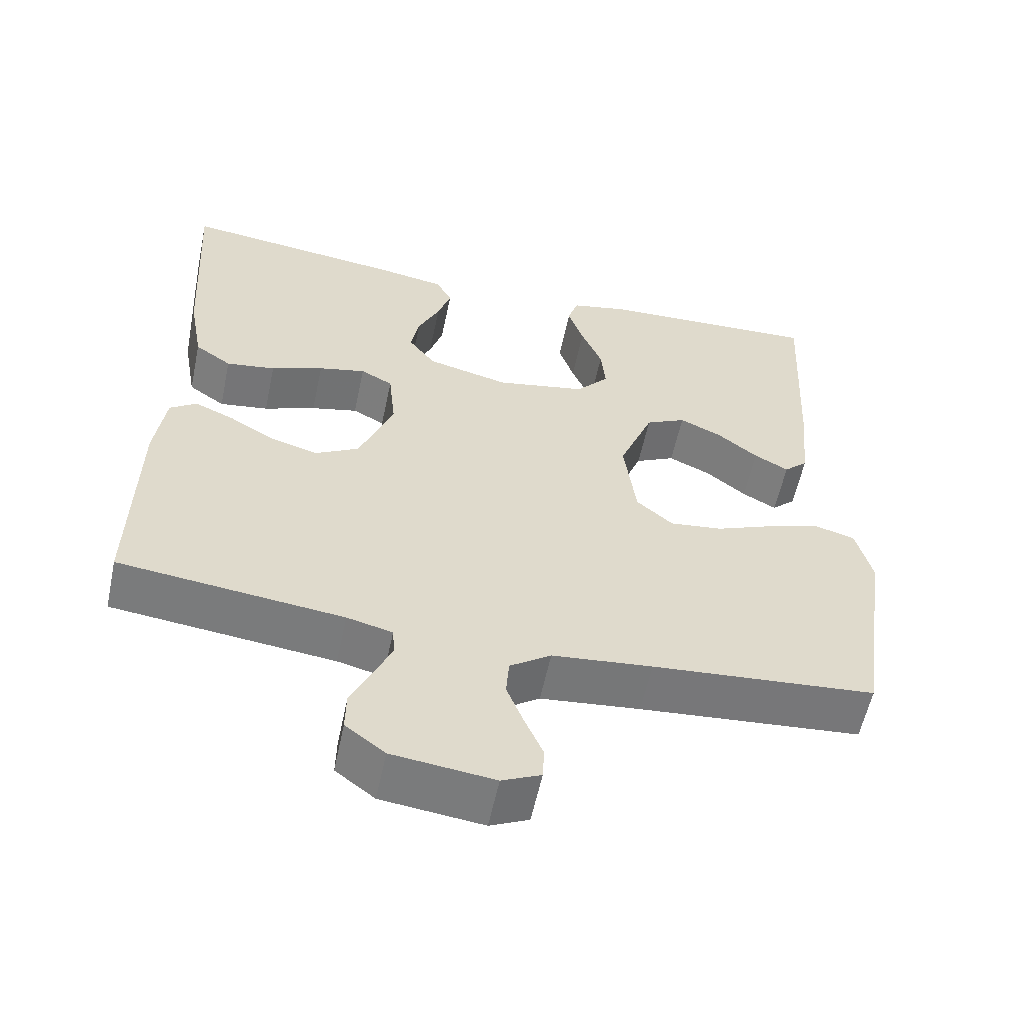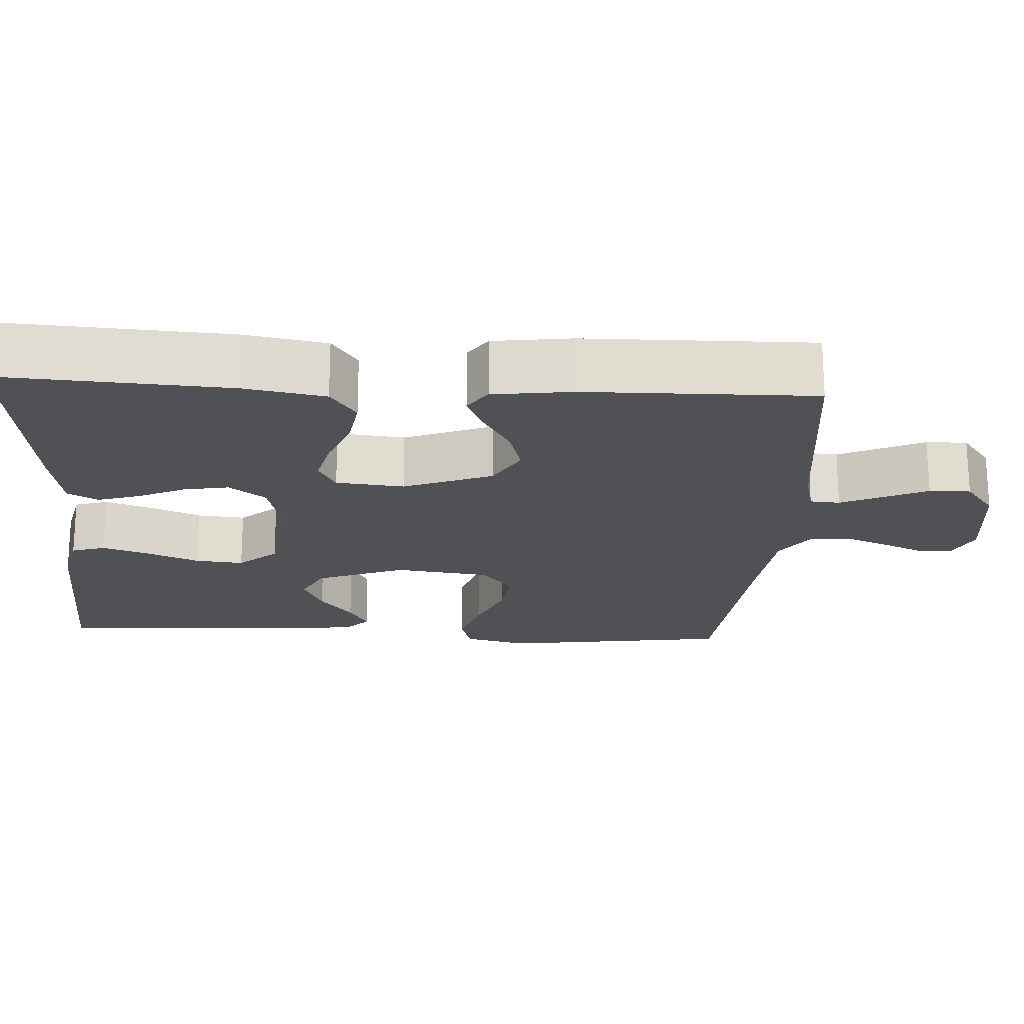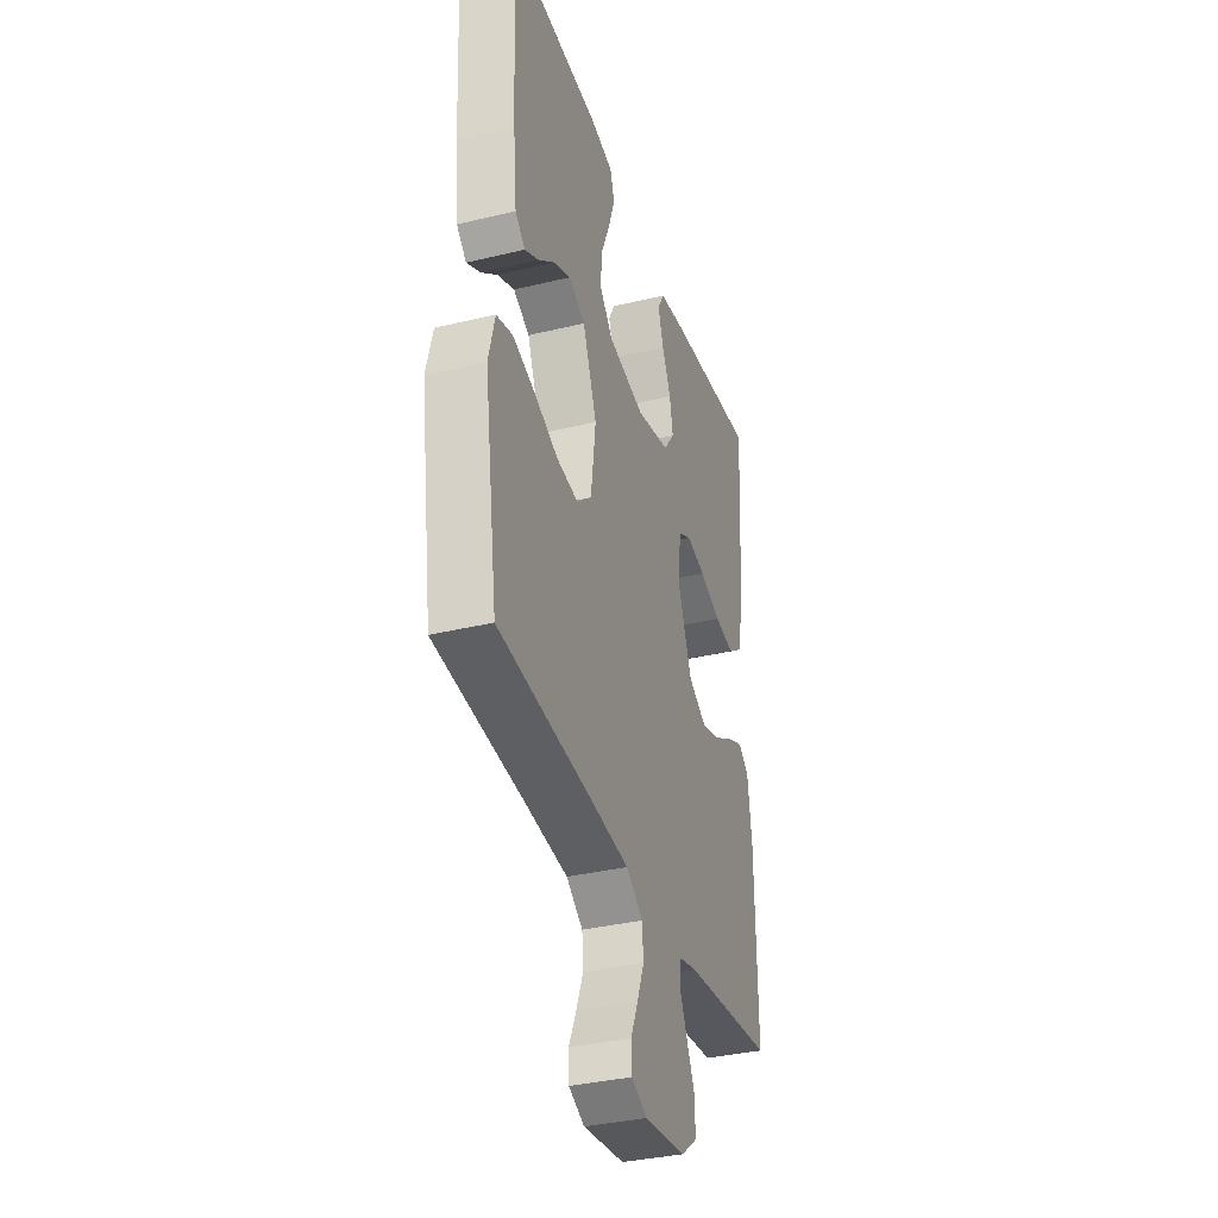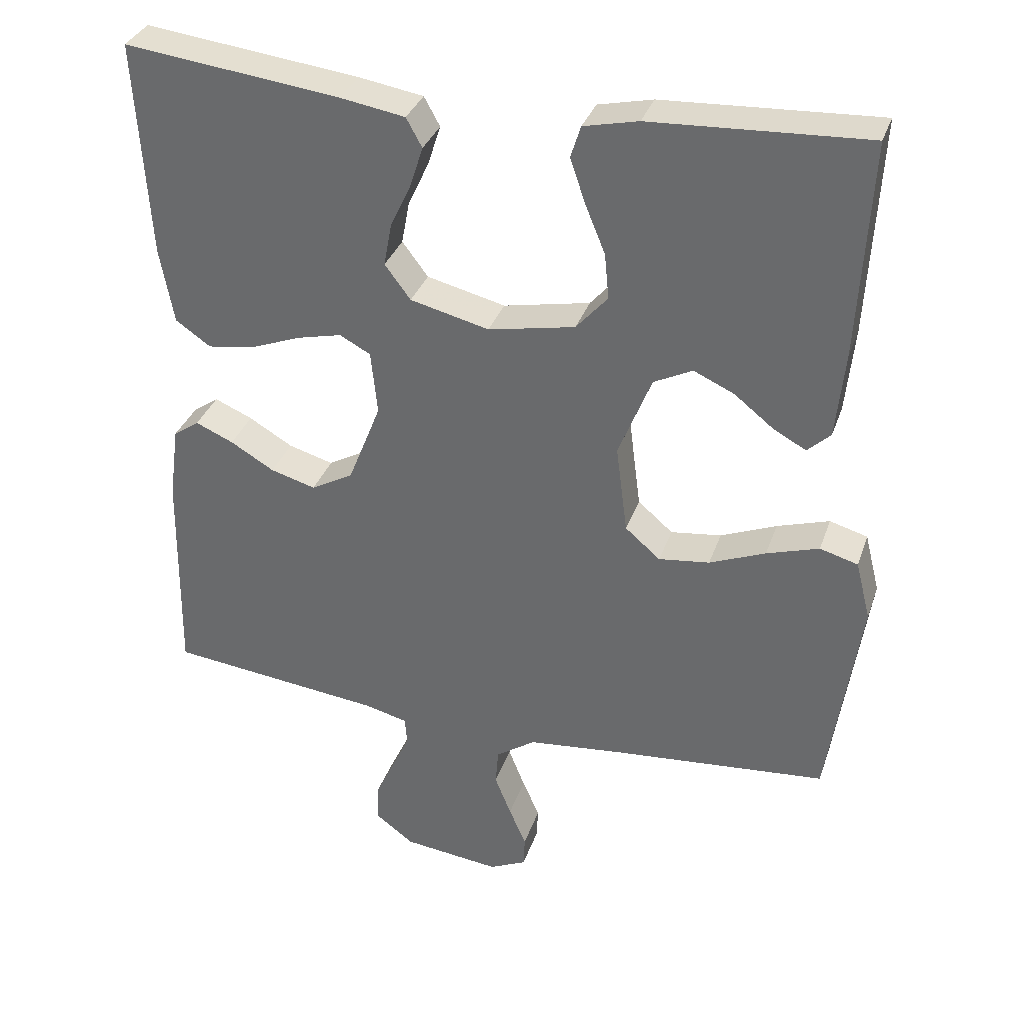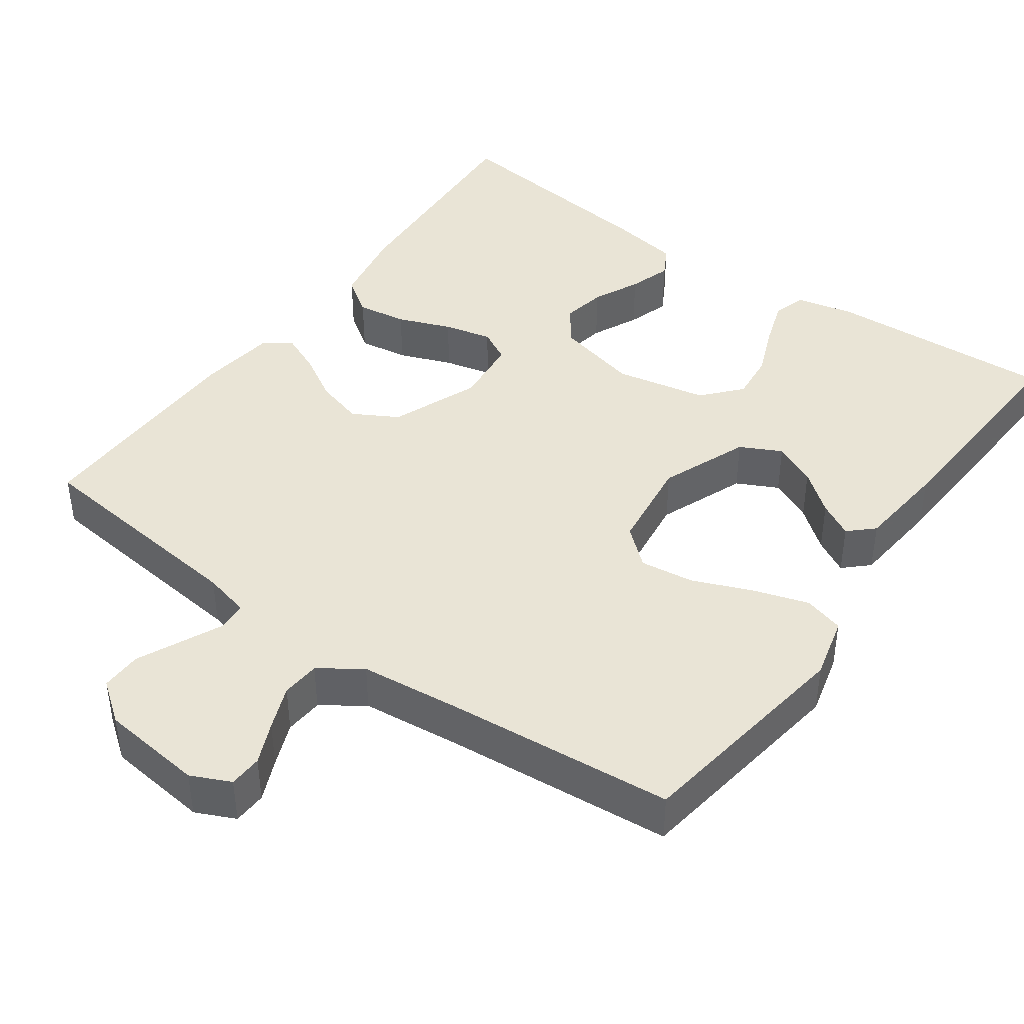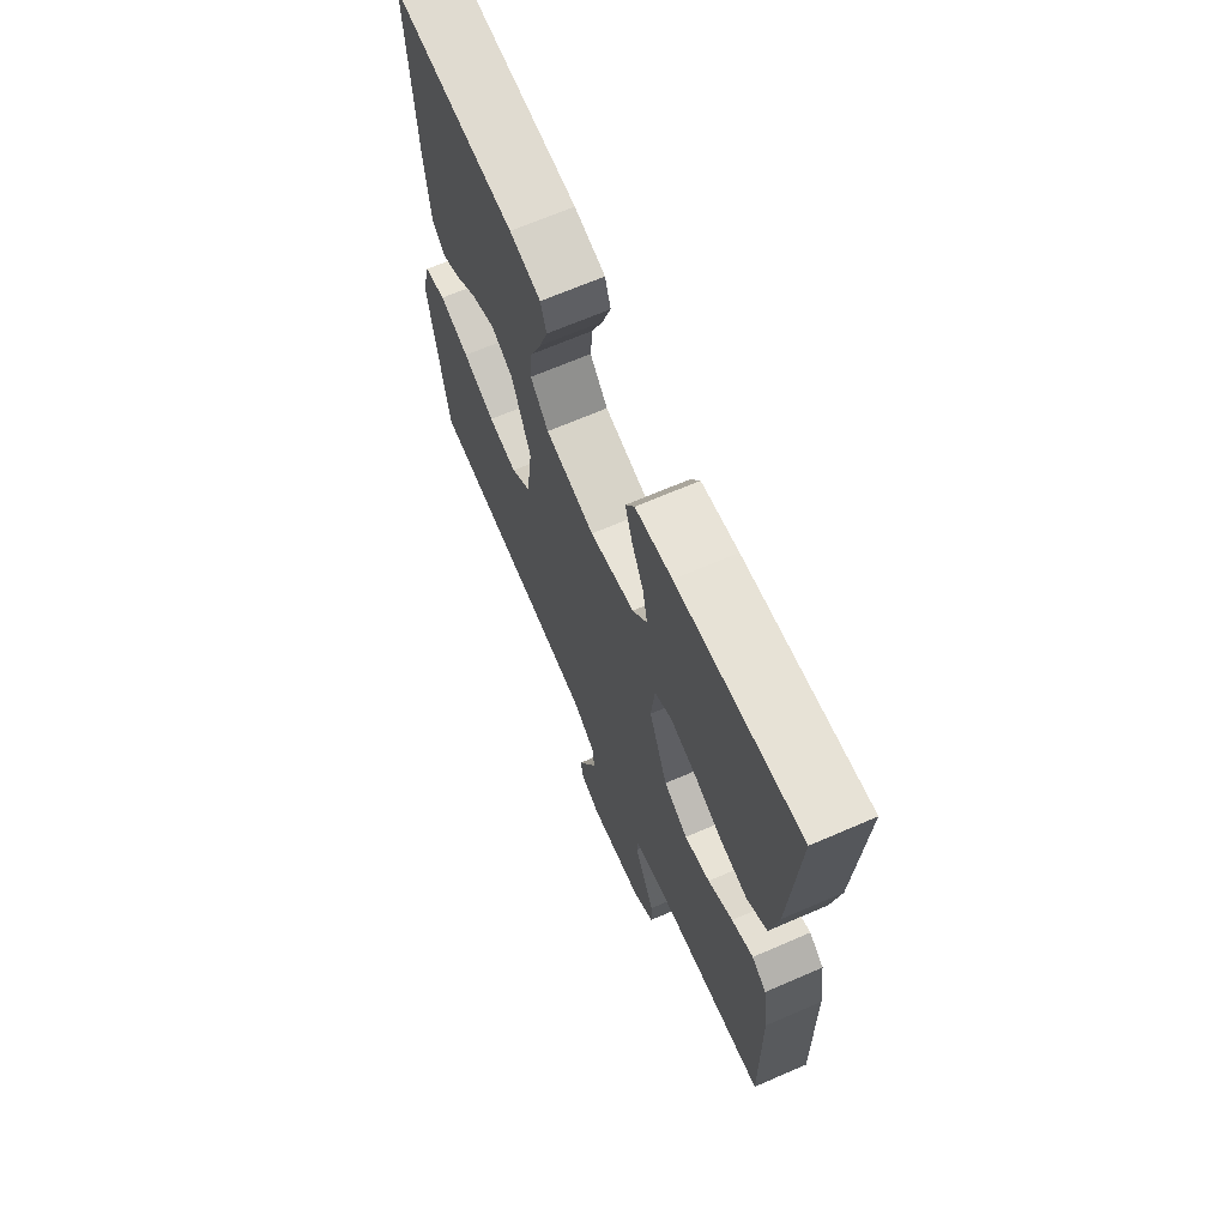
<metadata>
{"format":"obj","ext":"obj","renderer":"f3d","projection":"perspective","resolution":1024,"background":"white","views":[{"elev":-57.9,"azim":168.1,"up":"+Z"},{"elev":-20.1,"azim":86.6,"up":"+Y"},{"elev":-35.2,"azim":-72.2,"up":"+Z"},{"elev":33.7,"azim":-162.4,"up":"+Z"},{"elev":42.4,"azim":-144.4,"up":"+Y"},{"elev":67.8,"azim":66.6,"up":"+Z"}]}
</metadata>
<code>
v 0.5 0.07 -0.5
v 0.2 0.07 -0.534
v 0.139 0.07 -0.549
v 0.136 0.07 -0.588
v 0.161 0.07 -0.642
v 0.188 0.07 -0.7
v 0.189 0.07 -0.754
v 0.136 0.07 -0.794
v 0 0.07 -0.81
v -0.052 0.07 -0.786
v -0.054 0.07 -0.742
v -0.03 0.07 -0.687
v -0.007 0.07 -0.629
v -0.011 0.07 -0.578
v -0.066 0.07 -0.54
v -0.2 0.07 -0.526
v -0.5 0.07 -0.5
v -0.544 0.07 -0.2
v -0.523 0.07 -0.117
v -0.47 0.07 -0.102
v -0.397 0.07 -0.125
v -0.319 0.07 -0.157
v -0.248 0.07 -0.166
v -0.199 0.07 -0.124
v -0.183 0.07 0
v -0.229 0.07 0.116
v -0.283 0.07 0.143
v -0.34 0.07 0.117
v -0.394 0.07 0.074
v -0.44 0.07 0.049
v -0.472 0.07 0.079
v -0.484 0.07 0.2
v -0.5 0.07 0.5
v -0.2 0.07 0.485
v -0.124 0.07 0.468
v -0.11 0.07 0.424
v -0.131 0.07 0.362
v -0.159 0.07 0.294
v -0.165 0.07 0.231
v -0.121 0.07 0.181
v 0 0.07 0.157
v 0.11 0.07 0.184
v 0.146 0.07 0.232
v 0.135 0.07 0.291
v 0.106 0.07 0.353
v 0.088 0.07 0.409
v 0.11 0.07 0.449
v 0.2 0.07 0.464
v 0.5 0.07 0.5
v 0.482 0.07 0.2
v 0.463 0.07 0.094
v 0.414 0.07 0.06
v 0.348 0.07 0.07
v 0.278 0.07 0.097
v 0.215 0.07 0.112
v 0.172 0.07 0.089
v 0.163 0.07 0
v 0.209 0.07 -0.116
v 0.268 0.07 -0.149
v 0.331 0.07 -0.131
v 0.392 0.07 -0.095
v 0.445 0.07 -0.072
v 0.481 0.07 -0.097
v 0.495 0.07 -0.2
v 0.5 0 -0.5
v 0.2 0 -0.534
v 0.139 0 -0.549
v 0.136 0 -0.588
v 0.161 0 -0.642
v 0.188 0 -0.7
v 0.189 0 -0.754
v 0.136 0 -0.794
v 0 0 -0.81
v -0.052 0 -0.786
v -0.054 0 -0.742
v -0.03 0 -0.687
v -0.007 0 -0.629
v -0.011 0 -0.578
v -0.066 0 -0.54
v -0.2 0 -0.526
v -0.5 0 -0.5
v -0.544 0 -0.2
v -0.523 0 -0.117
v -0.47 0 -0.102
v -0.397 0 -0.125
v -0.319 0 -0.157
v -0.248 0 -0.166
v -0.199 0 -0.124
v -0.183 0 0
v -0.229 0 0.116
v -0.283 0 0.143
v -0.34 0 0.117
v -0.394 0 0.074
v -0.44 0 0.049
v -0.472 0 0.079
v -0.484 0 0.2
v -0.5 0 0.5
v -0.2 0 0.485
v -0.124 0 0.468
v -0.11 0 0.424
v -0.131 0 0.362
v -0.159 0 0.294
v -0.165 0 0.231
v -0.121 0 0.181
v 0 0 0.157
v 0.11 0 0.184
v 0.146 0 0.232
v 0.135 0 0.291
v 0.106 0 0.353
v 0.088 0 0.409
v 0.11 0 0.449
v 0.2 0 0.464
v 0.5 0 0.5
v 0.482 0 0.2
v 0.463 0 0.094
v 0.414 0 0.06
v 0.348 0 0.07
v 0.278 0 0.097
v 0.215 0 0.112
v 0.172 0 0.089
v 0.163 0 0
v 0.209 0 -0.116
v 0.268 0 -0.149
v 0.331 0 -0.131
v 0.392 0 -0.095
v 0.445 0 -0.072
v 0.481 0 -0.097
v 0.495 0 -0.2
f 63 64 1 2
f 60 61 62 63
f 59 60 63 2
f 58 59 2 3
f 57 58 3
f 51 52 53 54
f 51 54 55
f 50 51 55
f 49 50 55
f 48 49 55 56
f 44 45 46 47
f 43 44 47 48
f 35 36 37 38
f 33 34 35 38
f 33 38 39
f 32 33 39 40
f 28 29 30 31
f 27 28 31 32
f 19 20 21 22
f 17 18 19 22
f 16 17 22 23
f 15 16 23 24
f 9 10 11 12
f 9 12 13
f 8 9 13
f 5 6 7 8
f 4 5 8 13
f 57 3 4 13
f 43 48 56 57
f 42 43 57 13
f 41 42 13 14
f 27 32 40 41
f 26 27 41
f 25 26 41
f 24 25 41
f 14 15 24 41
f 66 65 128 127
f 127 126 125 124
f 66 127 124 123
f 67 66 123 122
f 67 122 121
f 118 117 116 115
f 119 118 115
f 119 115 114
f 119 114 113
f 120 119 113 112
f 111 110 109 108
f 112 111 108 107
f 102 101 100 99
f 102 99 98 97
f 103 102 97
f 104 103 97 96
f 95 94 93 92
f 96 95 92 91
f 86 85 84 83
f 86 83 82 81
f 87 86 81 80
f 88 87 80 79
f 76 75 74 73
f 77 76 73
f 77 73 72
f 72 71 70 69
f 77 72 69 68
f 77 68 67 121
f 121 120 112 107
f 77 121 107 106
f 78 77 106 105
f 105 104 96 91
f 105 91 90
f 105 90 89
f 105 89 88
f 105 88 79 78
f 1 65 66 2
f 2 66 67 3
f 3 67 68 4
f 4 68 69 5
f 5 69 70 6
f 6 70 71 7
f 7 71 72 8
f 8 72 73 9
f 9 73 74 10
f 10 74 75 11
f 11 75 76 12
f 12 76 77 13
f 13 77 78 14
f 14 78 79 15
f 15 79 80 16
f 16 80 81 17
f 17 81 82 18
f 18 82 83 19
f 19 83 84 20
f 20 84 85 21
f 21 85 86 22
f 22 86 87 23
f 23 87 88 24
f 24 88 89 25
f 25 89 90 26
f 26 90 91 27
f 27 91 92 28
f 28 92 93 29
f 29 93 94 30
f 30 94 95 31
f 31 95 96 32
f 32 96 97 33
f 33 97 98 34
f 34 98 99 35
f 35 99 100 36
f 36 100 101 37
f 37 101 102 38
f 38 102 103 39
f 39 103 104 40
f 40 104 105 41
f 41 105 106 42
f 42 106 107 43
f 43 107 108 44
f 44 108 109 45
f 45 109 110 46
f 46 110 111 47
f 47 111 112 48
f 48 112 113 49
f 49 113 114 50
f 50 114 115 51
f 51 115 116 52
f 52 116 117 53
f 53 117 118 54
f 54 118 119 55
f 55 119 120 56
f 56 120 121 57
f 57 121 122 58
f 58 122 123 59
f 59 123 124 60
f 60 124 125 61
f 61 125 126 62
f 62 126 127 63
f 63 127 128 64
f 64 128 65 1

</code>
